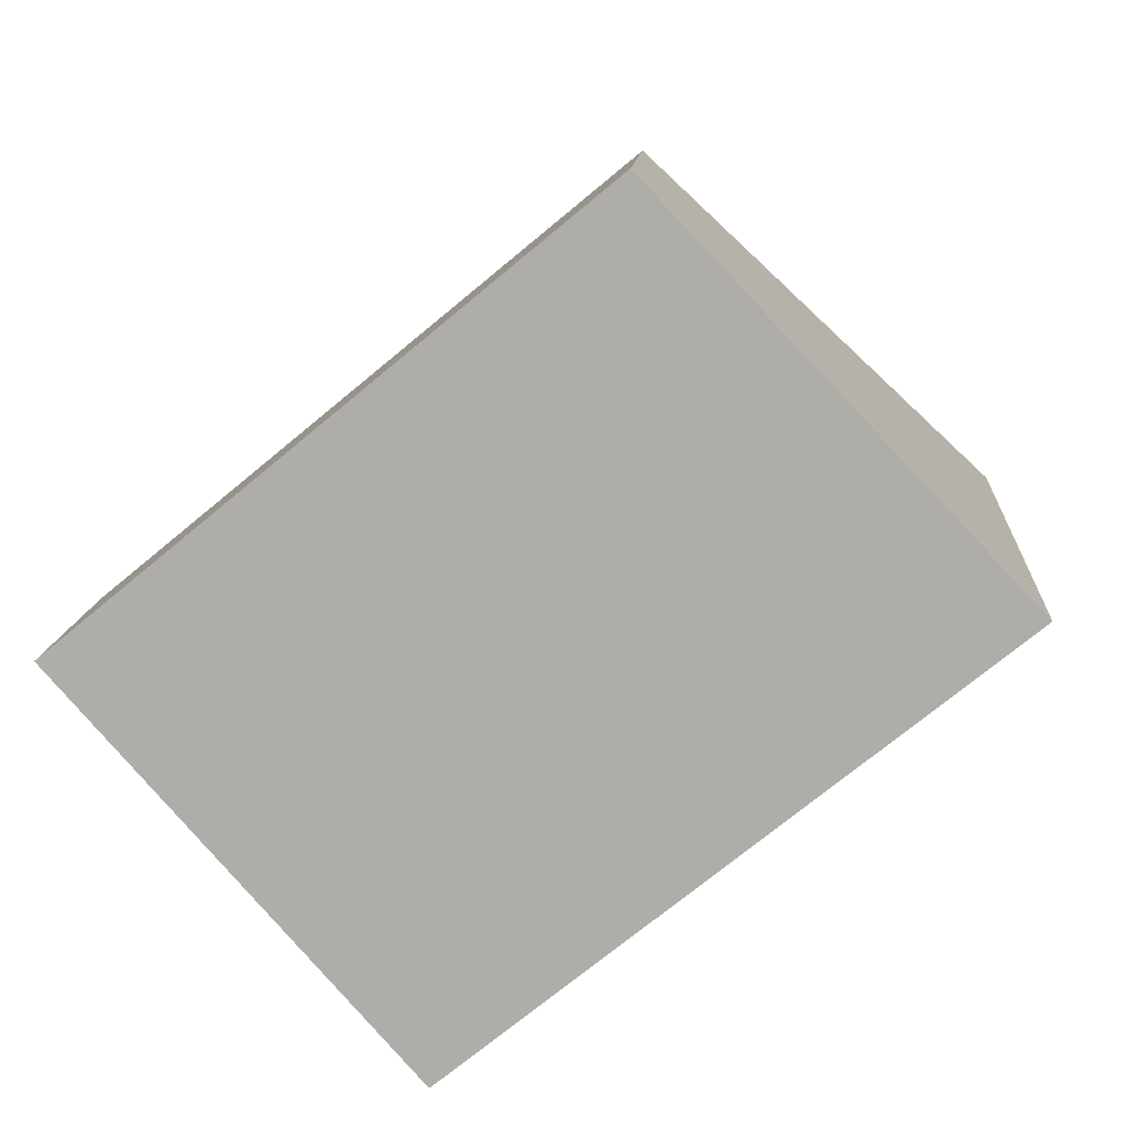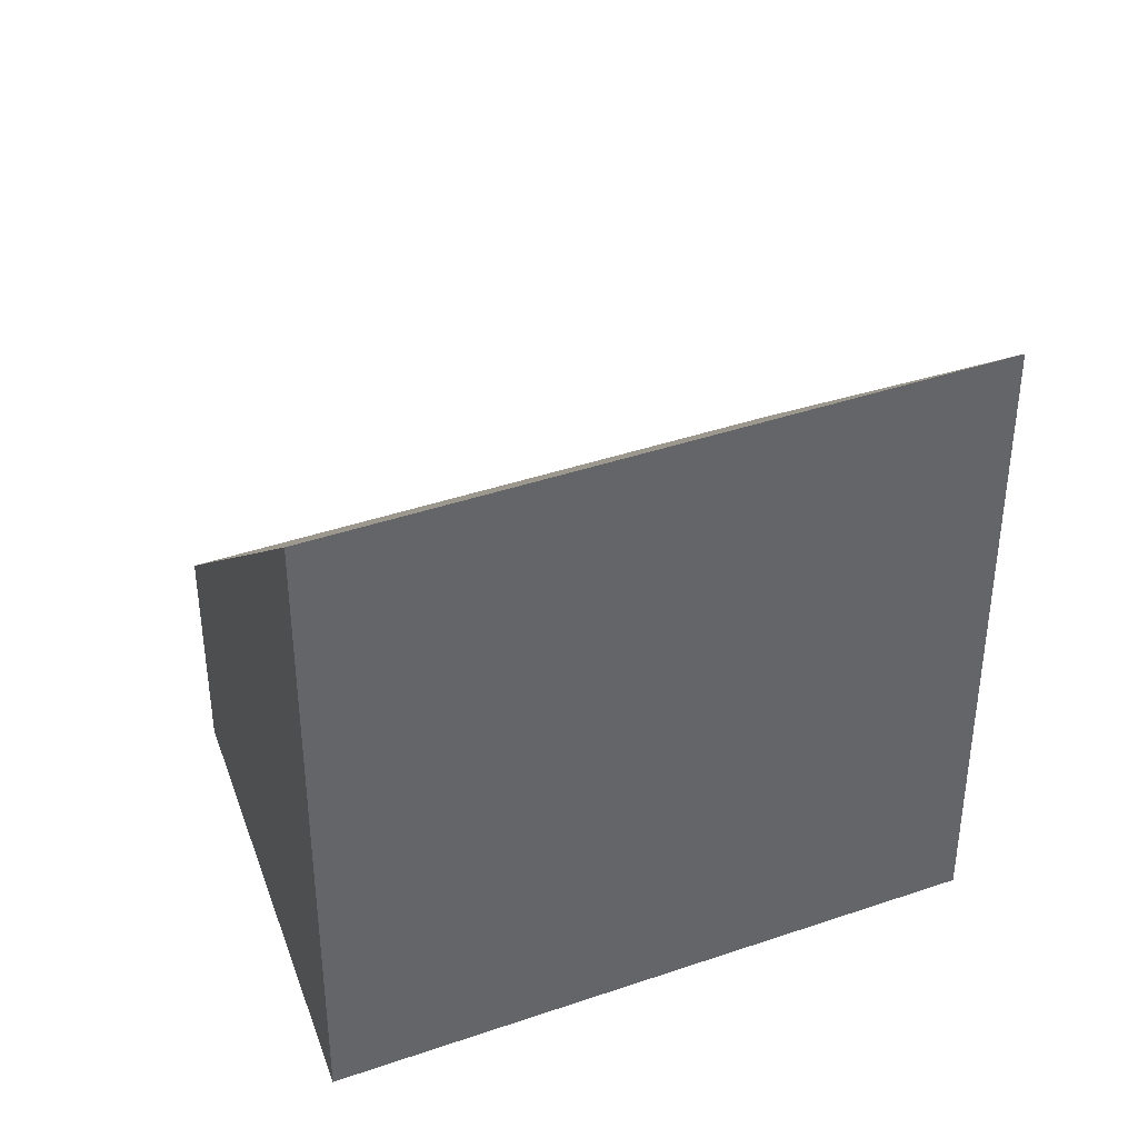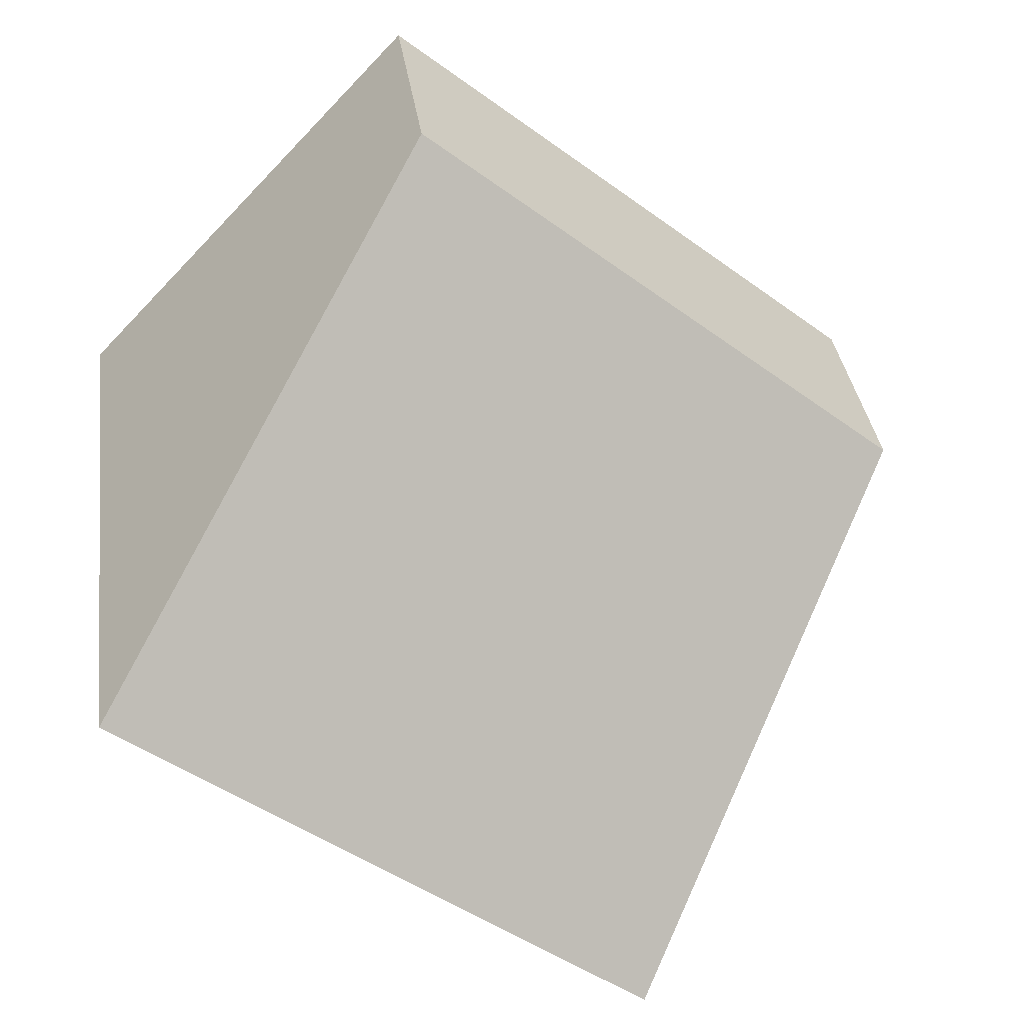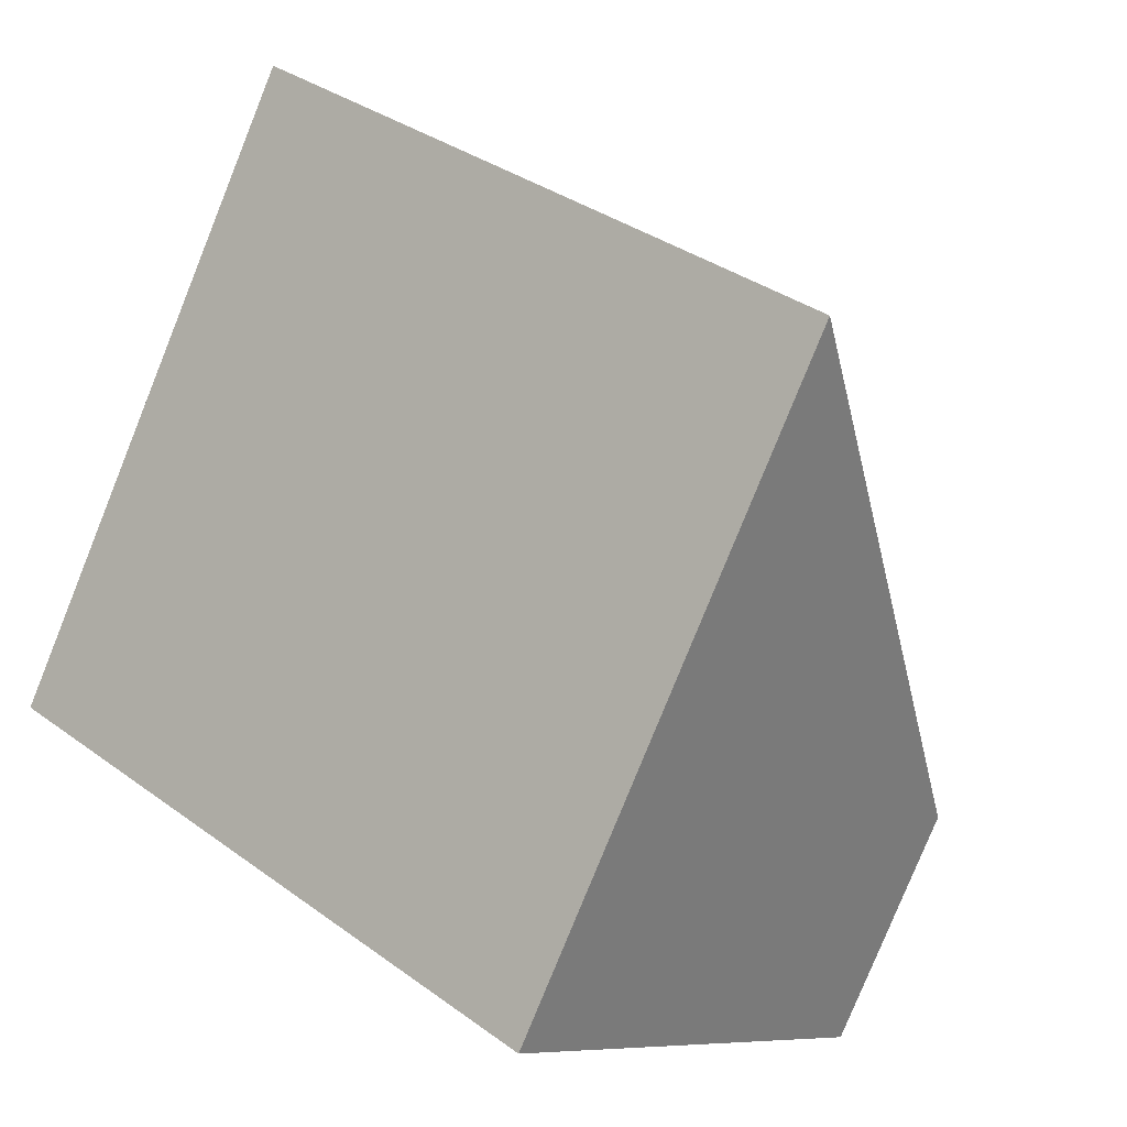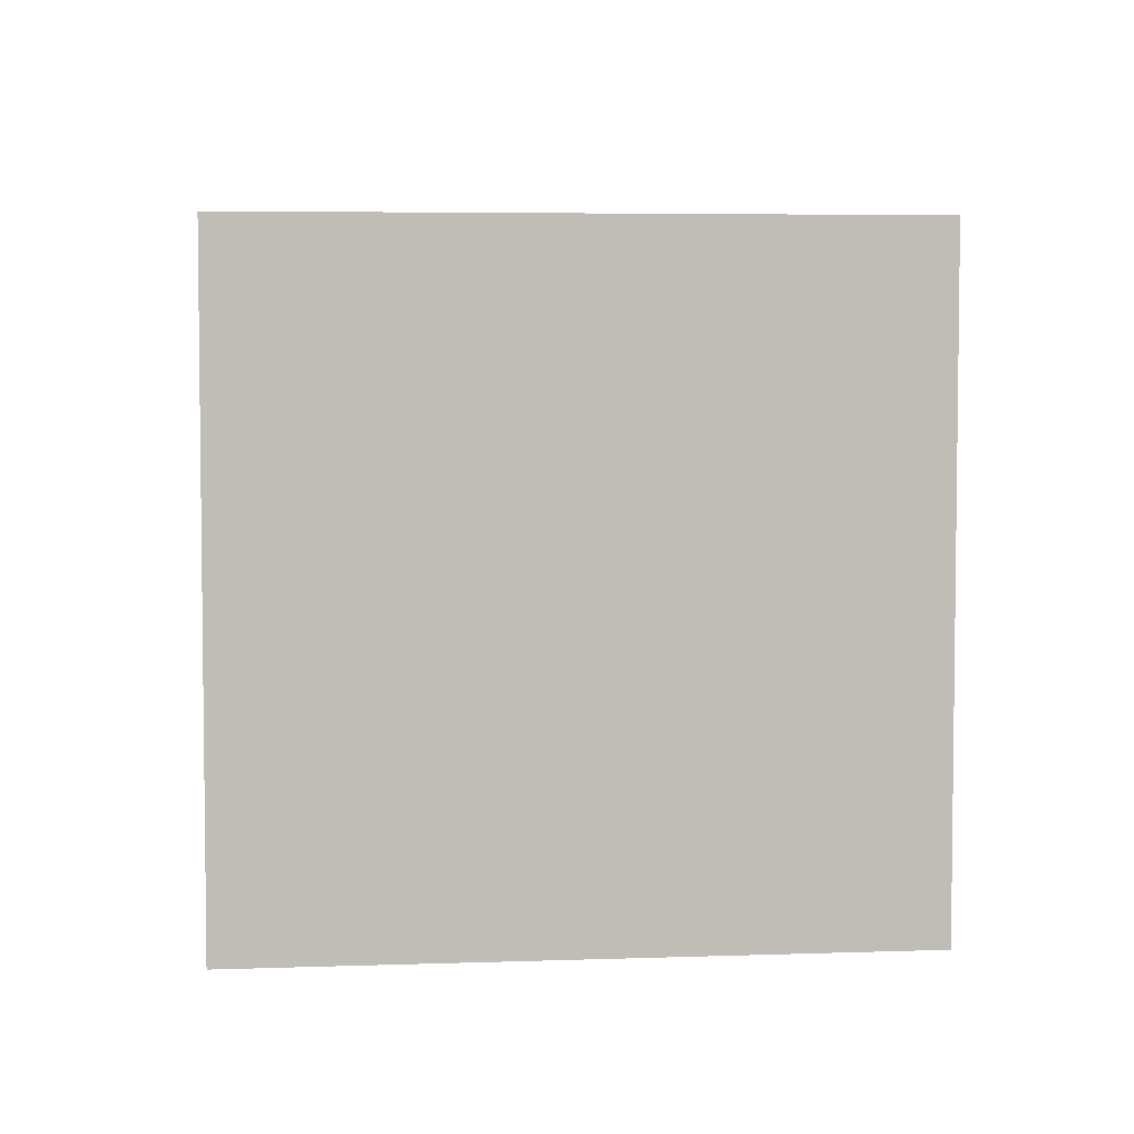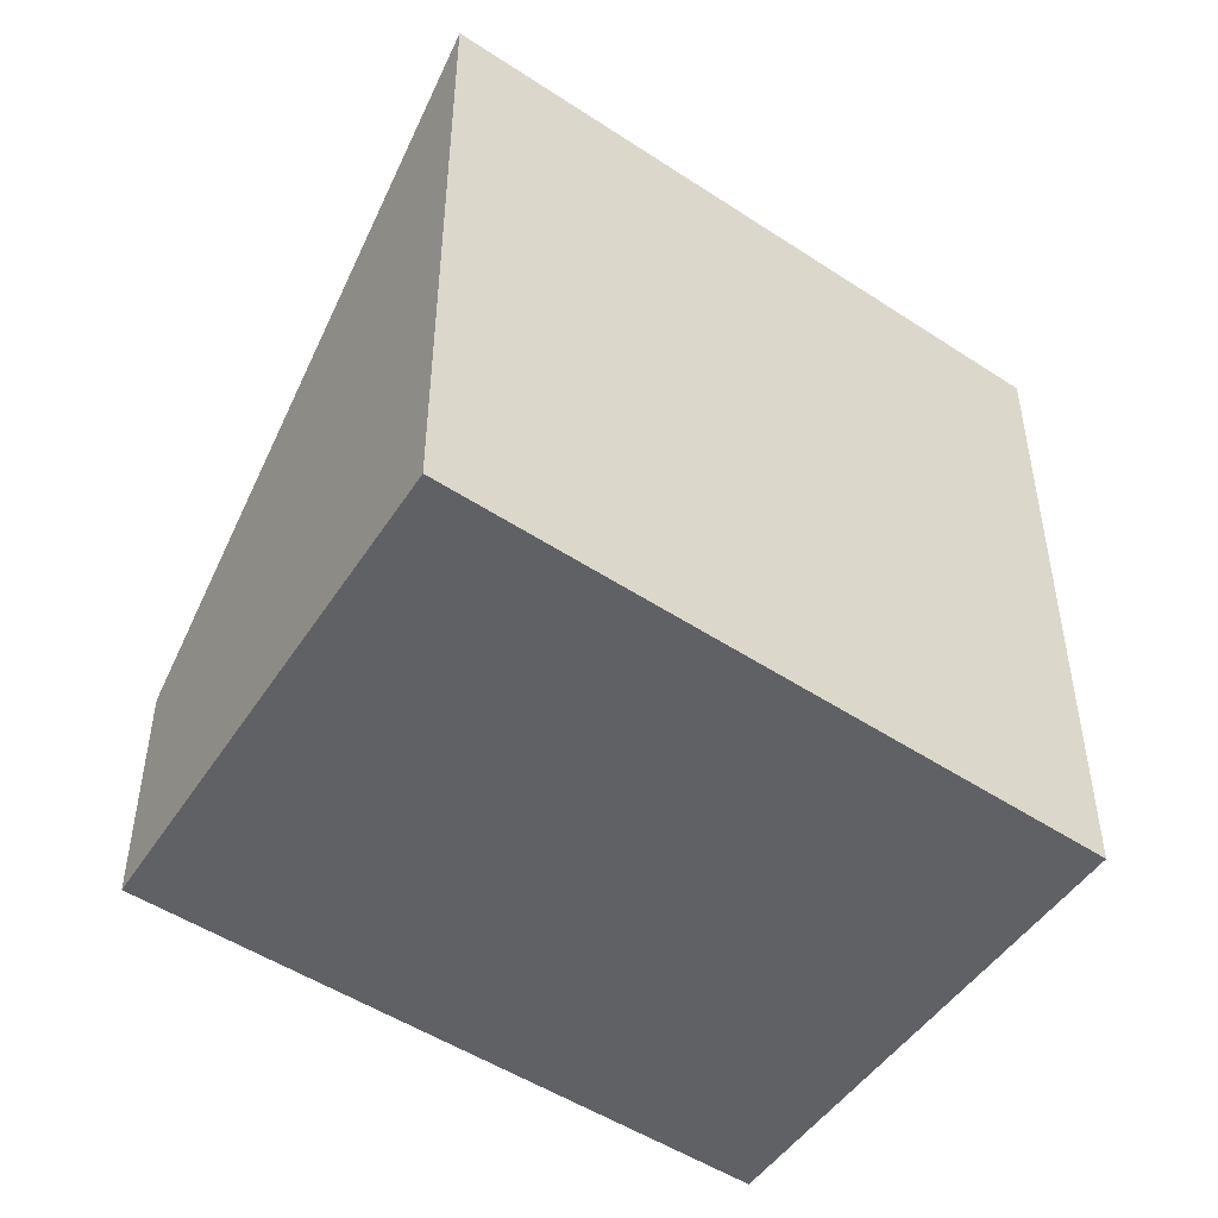
<metadata>
{"format":"obj","ext":"obj","renderer":"f3d","projection":"perspective","resolution":1024,"background":"white","views":[{"elev":12.1,"azim":4.0,"up":"+Z"},{"elev":40.4,"azim":117.9,"up":"+Y"},{"elev":34.9,"azim":172.3,"up":"+Z"},{"elev":-79.6,"azim":158.0,"up":"+Z"},{"elev":4.9,"azim":134.2,"up":"+Y"},{"elev":-50.2,"azim":104.7,"up":"+Y"}]}
</metadata>
<code>
v  2.106 4.2 -2.382
v  3.187 1.496 2.637
v  5.398 4.2 0.308
v  0 1.517 9.289e-17
v  5.398 -1.886e-17 0.308
v  2.106 1.459e-16 -2.382
v  0 0 0
v  3.187 -1.615e-16 2.637
g defaultobject
f 1 2 3
f 2 1 4
f 5 1 3
f 1 5 6
f 6 4 1
f 4 6 7
f 7 2 4
f 2 7 8
f 2 5 3
f 5 2 8
f 8 6 5
f 6 8 7

</code>
